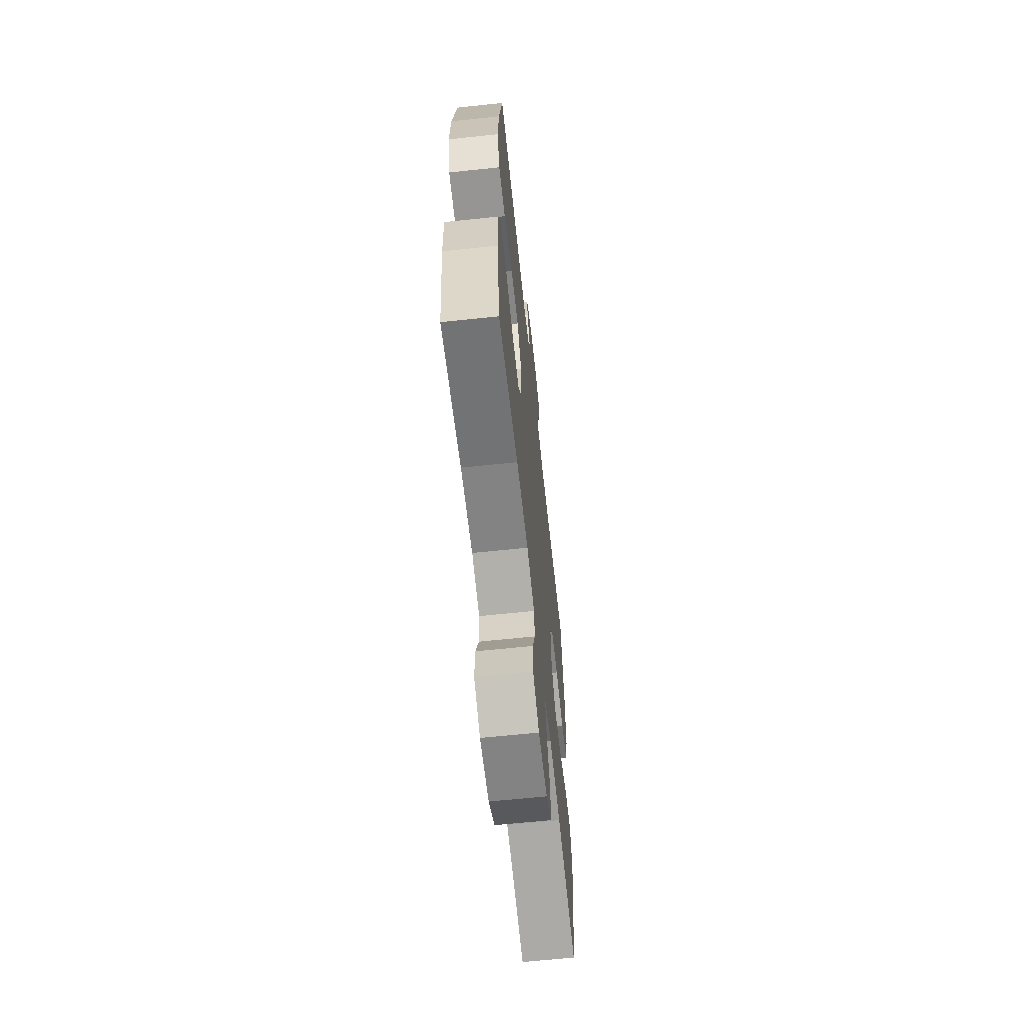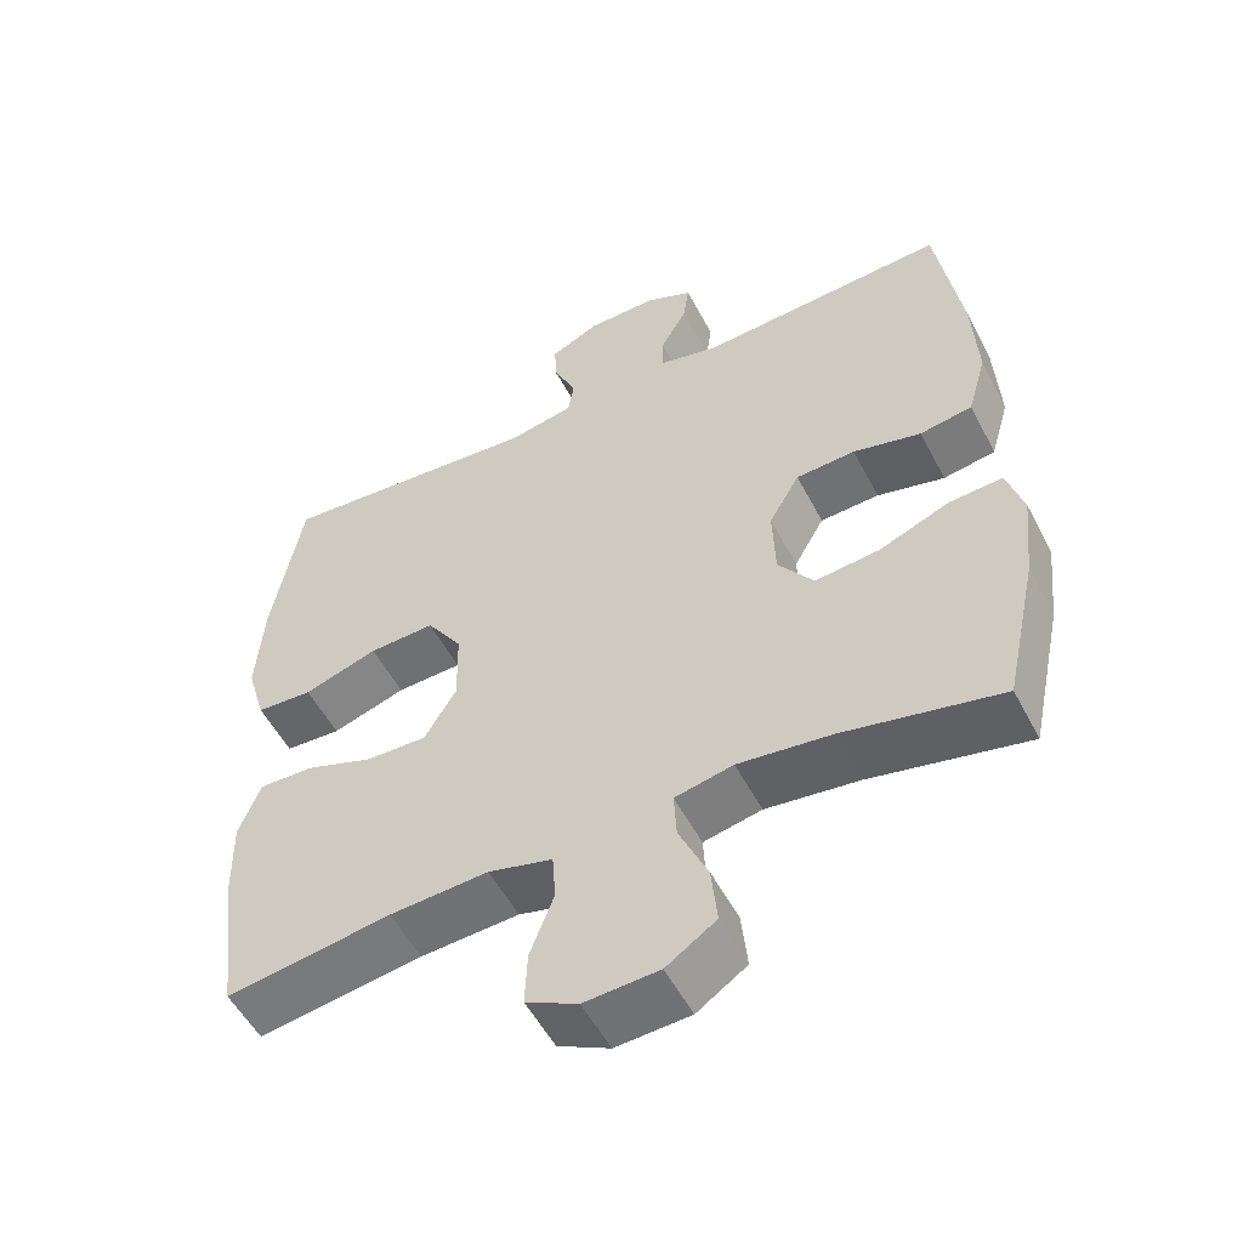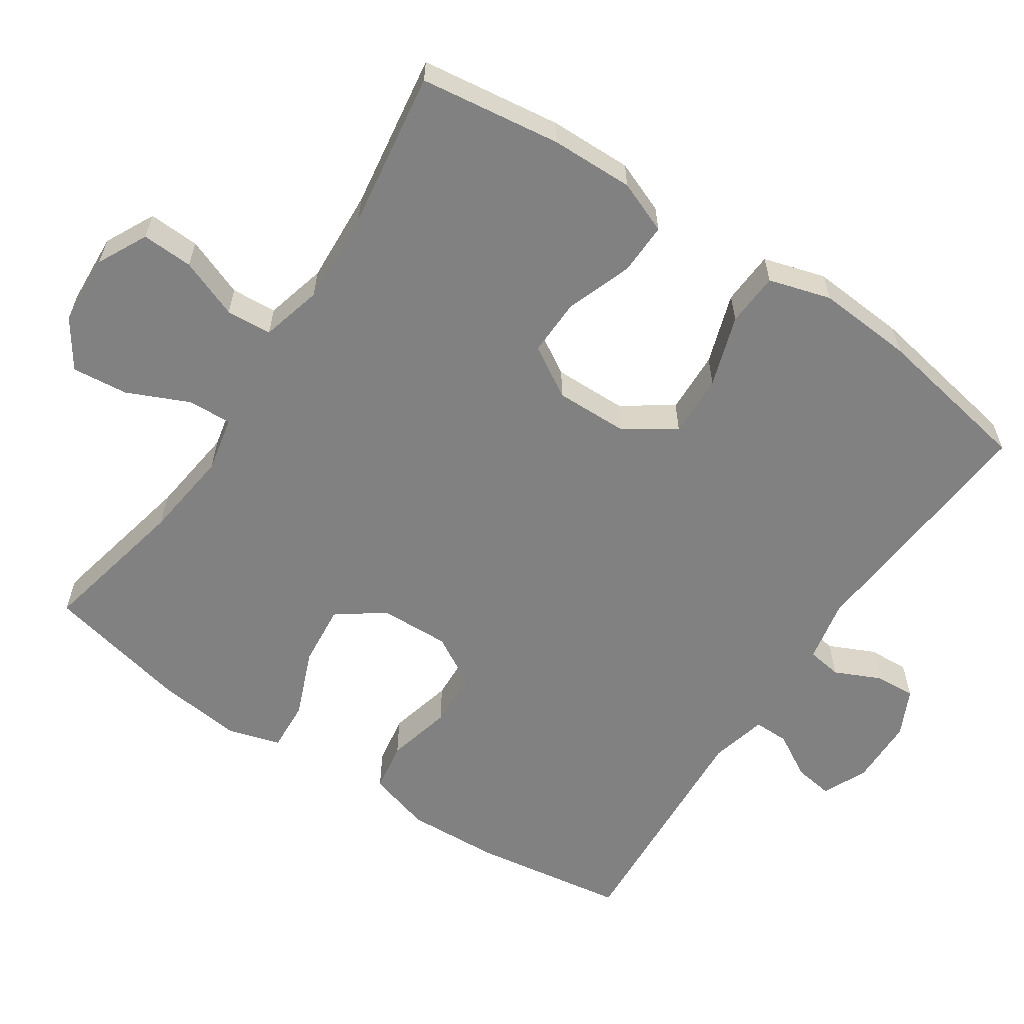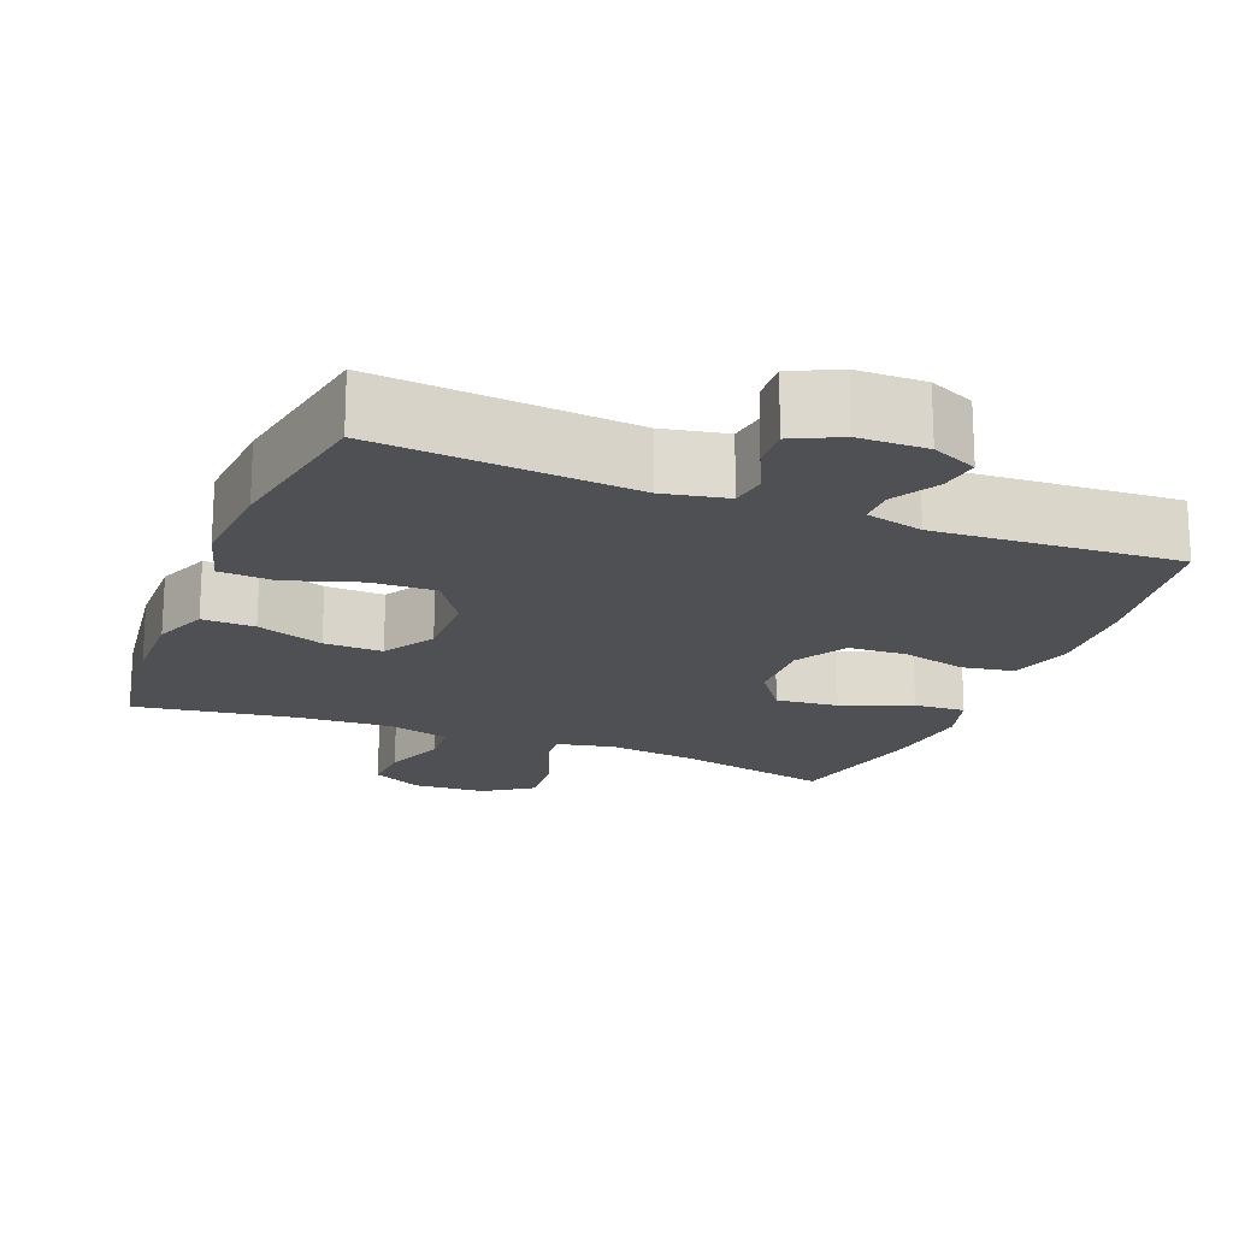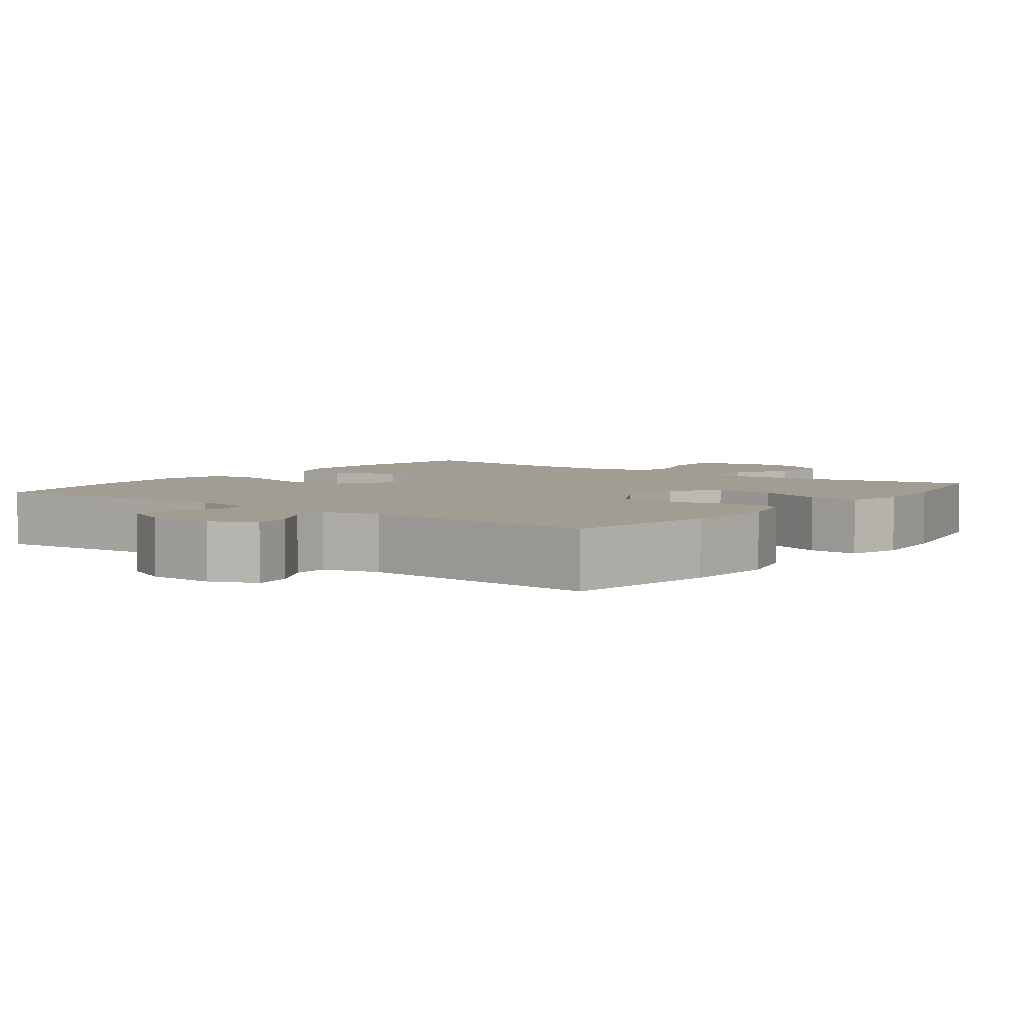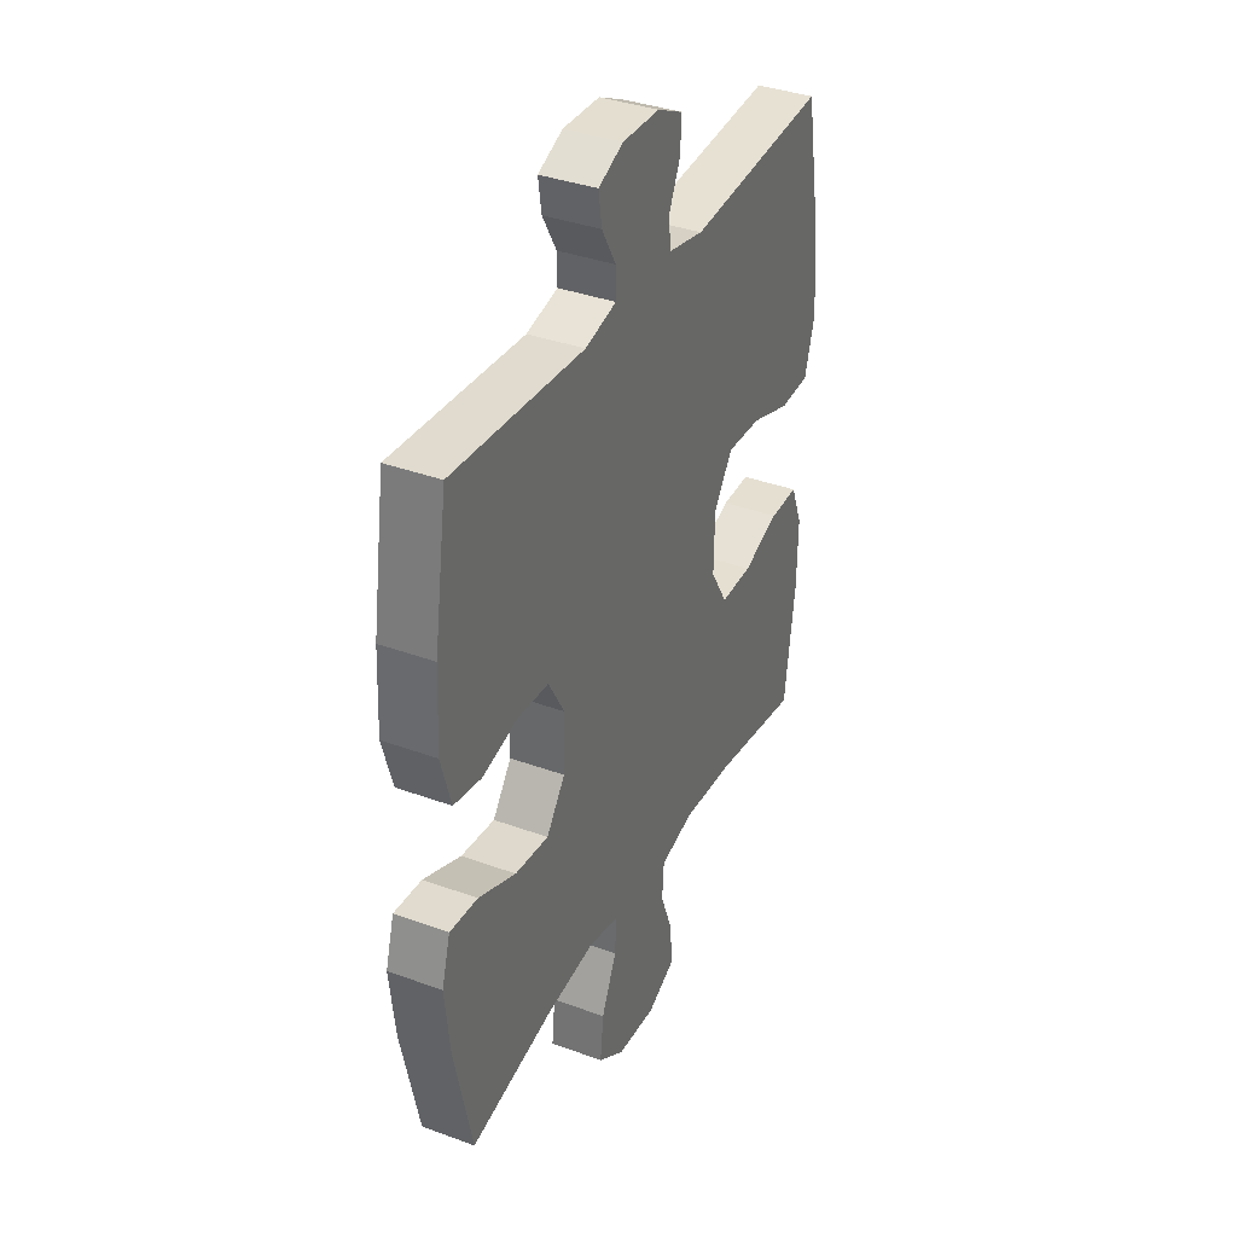
<metadata>
{"format":"obj","ext":"obj","renderer":"f3d","projection":"perspective","resolution":1024,"background":"white","views":[{"elev":-64.3,"azim":-83.9,"up":"+Z"},{"elev":-53.6,"azim":27.2,"up":"+Z"},{"elev":-60.4,"azim":-123.8,"up":"+Y"},{"elev":-18.9,"azim":-21.7,"up":"+Y"},{"elev":4.6,"azim":37.1,"up":"+Y"},{"elev":36.5,"azim":115.6,"up":"+Z"}]}
</metadata>
<code>
o path6270
v 0.1638 0.0375 0.4807
v 0.08485 0.0375 0.5001
v 0.08504 0.0375 0.5489
v 0.1207 0.0375 0.6113
v 0.1286 0.0375 0.6656
v 0.06603 0.0375 0.6935
v -0.02754 0.0375 0.6917
v -0.09226 0.0375 0.6604
v -0.08869 0.0375 0.6037
v -0.05918 0.0375 0.5399
v -0.0665 0.0375 0.4913
v -0.1538 0.0375 0.4737
v -0.5053 0.0375 0.5018
v -0.5451 0.0375 0.2796
v -0.5548 0.0375 0.1467
v -0.5293 0.0375 0.06017
v -0.4545 0.0375 0.05581
v -0.3557 0.0375 0.08823
v -0.2682 0.0375 0.09172
v -0.221 0.0375 0.02194
v -0.2191 0.0375 -0.07976
v -0.2614 0.0375 -0.1506
v -0.3416 0.0375 -0.1487
v -0.4333 0.0375 -0.1158
v -0.5052 0.0375 -0.1141
v -0.5342 0.0375 -0.1874
v -0.5319 0.0375 -0.3037
v -0.5053 0.0375 -0.5001
v -0.2862 0.0375 -0.4671
v -0.1552 0.0375 -0.4593
v -0.06981 0.0375 -0.4814
v -0.06543 0.0375 -0.545
v -0.09722 0.0375 -0.6278
v -0.1003 0.0375 -0.6993
v -0.0311 0.0375 -0.7341
v 0.06844 0.0375 -0.7283
v 0.1351 0.0375 -0.683
v 0.127 0.0375 -0.6046
v 0.08849 0.0375 -0.519
v 0.08517 0.0375 -0.4569
v 0.1627 0.0375 -0.4403
v 0.2867 0.0375 -0.4554
v 0.4964 0.0375 -0.5001
v 0.5406 0.0375 -0.2986
v 0.5538 0.0375 -0.1797
v 0.5322 0.0375 -0.1058
v 0.4616 0.0375 -0.1103
v 0.3664 0.0375 -0.1486
v 0.2809 0.0375 -0.1571
v 0.2337 0.0375 -0.09264
v 0.2304 0.0375 0.00523
v 0.271 0.0375 0.07625
v 0.35 0.0375 0.08034
v 0.4406 0.0375 0.05799
v 0.5103 0.0375 0.06984
v 0.5358 0.0375 0.1576
v 0.5293 0.0375 0.2873
v 0.4964 0.0375 0.5018
v 0.1638 -0.0375 0.4807
v 0.08485 -0.0375 0.5001
v 0.08504 -0.0375 0.5489
v 0.1207 -0.0375 0.6113
v 0.1286 -0.0375 0.6656
v 0.06603 -0.0375 0.6935
v -0.02754 -0.0375 0.6917
v -0.09226 -0.0375 0.6604
v -0.08869 -0.0375 0.6037
v -0.05918 -0.0375 0.5399
v -0.0665 -0.0375 0.4913
v -0.1538 -0.0375 0.4737
v -0.5053 -0.0375 0.5018
v -0.5451 -0.0375 0.2796
v -0.5548 -0.0375 0.1467
v -0.5293 -0.0375 0.06017
v -0.4545 -0.0375 0.05581
v -0.3557 -0.0375 0.08823
v -0.2682 -0.0375 0.09172
v -0.221 -0.0375 0.02194
v -0.2191 -0.0375 -0.07976
v -0.2614 -0.0375 -0.1506
v -0.3416 -0.0375 -0.1487
v -0.4333 -0.0375 -0.1158
v -0.5052 -0.0375 -0.1141
v -0.5342 -0.0375 -0.1874
v -0.5319 -0.0375 -0.3037
v -0.5053 -0.0375 -0.5001
v -0.2862 -0.0375 -0.4671
v -0.1552 -0.0375 -0.4593
v -0.06981 -0.0375 -0.4814
v -0.06543 -0.0375 -0.545
v -0.09722 -0.0375 -0.6278
v -0.1003 -0.0375 -0.6993
v -0.0311 -0.0375 -0.7341
v 0.06844 -0.0375 -0.7283
v 0.1351 -0.0375 -0.683
v 0.127 -0.0375 -0.6046
v 0.08849 -0.0375 -0.519
v 0.08517 -0.0375 -0.4569
v 0.1627 -0.0375 -0.4403
v 0.2867 -0.0375 -0.4554
v 0.4964 -0.0375 -0.5001
v 0.5406 -0.0375 -0.2986
v 0.5538 -0.0375 -0.1797
v 0.5322 -0.0375 -0.1058
v 0.4616 -0.0375 -0.1103
v 0.3664 -0.0375 -0.1486
v 0.2809 -0.0375 -0.1571
v 0.2337 -0.0375 -0.09264
v 0.2304 -0.0375 0.00523
v 0.271 -0.0375 0.07625
v 0.35 -0.0375 0.08034
v 0.4406 -0.0375 0.05799
v 0.5103 -0.0375 0.06984
v 0.5358 -0.0375 0.1576
v 0.5293 -0.0375 0.2873
v 0.4964 -0.0375 0.5018
v 0.5406 0.0375 -0.2986
v 0.5538 0.0375 -0.1797
v 0.5322 0.0375 -0.1058
v 0.5322 0.0375 -0.1058
v 0.5103 0.0375 0.06984
v 0.5103 0.0375 0.06984
v 0.5358 0.0375 0.1576
v 0.5293 0.0375 0.2873
v 0.4616 0.0375 -0.1103
v 0.4964 0.0375 -0.5001
v 0.4964 0.0375 -0.5001
v 0.4406 0.0375 0.05799
v 0.4964 0.0375 0.5018
v 0.4964 0.0375 0.5018
v 0.3664 0.0375 -0.1486
v 0.35 0.0375 0.08034
v 0.2867 0.0375 -0.4554
v 0.2809 0.0375 -0.1571
v 0.271 0.0375 0.07625
v 0.1638 0.0375 0.4807
v 0.1627 0.0375 -0.4403
v 0.2337 0.0375 -0.09264
v 0.2304 0.0375 0.00523
v 0.08485 0.0375 0.5001
v 0.08485 0.0375 0.5001
v 0.08517 0.0375 -0.4569
v 0.08517 0.0375 -0.4569
v 0.06844 0.0375 -0.7283
v 0.1351 0.0375 -0.683
v 0.1351 0.0375 -0.683
v 0.127 0.0375 -0.6046
v 0.1207 0.0375 0.6113
v 0.1286 0.0375 0.6656
v 0.1286 0.0375 0.6656
v 0.06603 0.0375 0.6935
v 0.08849 0.0375 -0.519
v 0.08504 0.0375 0.5489
v -0.0311 0.0375 -0.7341
v -0.02754 0.0375 0.6917
v -0.09226 0.0375 0.6604
v -0.09226 0.0375 0.6604
v -0.1003 0.0375 -0.6993
v -0.1003 0.0375 -0.6993
v -0.05918 0.0375 0.5399
v -0.0665 0.0375 0.4913
v -0.0665 0.0375 0.4913
v -0.08869 0.0375 0.6037
v -0.09722 0.0375 -0.6278
v -0.06543 0.0375 -0.545
v -0.06981 0.0375 -0.4814
v -0.06981 0.0375 -0.4814
v -0.1538 0.0375 0.4737
v -0.1552 0.0375 -0.4593
v -0.2862 0.0375 -0.4671
v -0.221 0.0375 0.02194
v -0.2191 0.0375 -0.07976
v -0.2614 0.0375 -0.1506
v -0.2614 0.0375 -0.1506
v -0.2682 0.0375 0.09172
v -0.3416 0.0375 -0.1487
v -0.3557 0.0375 0.08823
v -0.4333 0.0375 -0.1158
v -0.4545 0.0375 0.05581
v -0.5053 0.0375 -0.5001
v -0.5053 0.0375 -0.5001
v -0.5052 0.0375 -0.1141
v -0.5052 0.0375 -0.1141
v -0.5293 0.0375 0.06017
v -0.5293 0.0375 0.06017
v -0.5053 0.0375 0.5018
v -0.5053 0.0375 0.5018
v -0.5342 0.0375 -0.1874
v -0.5319 0.0375 -0.3037
v -0.5451 0.0375 0.2796
v -0.5548 0.0375 0.1467
v 0.5406 -0.0375 -0.2986
v 0.5538 -0.0375 -0.1797
v 0.5322 -0.0375 -0.1058
v 0.5322 -0.0375 -0.1058
v 0.5103 -0.0375 0.06984
v 0.5103 -0.0375 0.06984
v 0.5358 -0.0375 0.1576
v 0.5293 -0.0375 0.2873
v 0.4616 -0.0375 -0.1103
v 0.4964 -0.0375 -0.5001
v 0.4964 -0.0375 -0.5001
v 0.4406 -0.0375 0.05799
v 0.4964 -0.0375 0.5018
v 0.4964 -0.0375 0.5018
v 0.3664 -0.0375 -0.1486
v 0.35 -0.0375 0.08034
v 0.2867 -0.0375 -0.4554
v 0.2809 -0.0375 -0.1571
v 0.271 -0.0375 0.07625
v 0.1638 -0.0375 0.4807
v 0.1627 -0.0375 -0.4403
v 0.2337 -0.0375 -0.09264
v 0.2304 -0.0375 0.00523
v 0.08485 -0.0375 0.5001
v 0.08485 -0.0375 0.5001
v 0.08517 -0.0375 -0.4569
v 0.08517 -0.0375 -0.4569
v 0.06844 -0.0375 -0.7283
v 0.1351 -0.0375 -0.683
v 0.1351 -0.0375 -0.683
v 0.127 -0.0375 -0.6046
v 0.1207 -0.0375 0.6113
v 0.1286 -0.0375 0.6656
v 0.1286 -0.0375 0.6656
v 0.06603 -0.0375 0.6935
v 0.08849 -0.0375 -0.519
v 0.08504 -0.0375 0.5489
v -0.0311 -0.0375 -0.7341
v -0.02754 -0.0375 0.6917
v -0.09226 -0.0375 0.6604
v -0.09226 -0.0375 0.6604
v -0.1003 -0.0375 -0.6993
v -0.1003 -0.0375 -0.6993
v -0.05918 -0.0375 0.5399
v -0.0665 -0.0375 0.4913
v -0.0665 -0.0375 0.4913
v -0.08869 -0.0375 0.6037
v -0.09722 -0.0375 -0.6278
v -0.06543 -0.0375 -0.545
v -0.06981 -0.0375 -0.4814
v -0.06981 -0.0375 -0.4814
v -0.1538 -0.0375 0.4737
v -0.1552 -0.0375 -0.4593
v -0.2862 -0.0375 -0.4671
v -0.221 -0.0375 0.02194
v -0.2191 -0.0375 -0.07976
v -0.2614 -0.0375 -0.1506
v -0.2614 -0.0375 -0.1506
v -0.2682 -0.0375 0.09172
v -0.3416 -0.0375 -0.1487
v -0.3557 -0.0375 0.08823
v -0.4333 -0.0375 -0.1158
v -0.4545 -0.0375 0.05581
v -0.5053 -0.0375 -0.5001
v -0.5053 -0.0375 -0.5001
v -0.5052 -0.0375 -0.1141
v -0.5052 -0.0375 -0.1141
v -0.5293 -0.0375 0.06017
v -0.5293 -0.0375 0.06017
v -0.5053 -0.0375 0.5018
v -0.5053 -0.0375 0.5018
v -0.5342 -0.0375 -0.1874
v -0.5319 -0.0375 -0.3037
v -0.5451 -0.0375 0.2796
v -0.5548 -0.0375 0.1467
f 213 214 247
f 252 265 266
f 220 222 219
f 241 248 244
f 264 251 263
f 217 241 227
f 192 208 201
f 254 266 259
f 193 206 192
f 245 251 264
f 194 200 193
f 211 199 204
f 198 203 196
f 245 264 255
f 226 228 223
f 212 209 213
f 239 219 222
f 236 215 235
f 206 193 200
f 251 253 263
f 238 230 231
f 235 228 230
f 209 208 206
f 248 251 245
f 217 212 213
f 241 247 248
f 211 207 199
f 250 265 252
f 207 203 198
f 241 217 247
f 265 250 243
f 236 210 215
f 263 253 257
f 239 222 240
f 247 214 246
f 208 209 212
f 210 207 211
f 235 230 238
f 217 213 247
f 215 210 211
f 229 219 239
f 240 227 241
f 226 223 224
f 199 207 198
f 227 240 222
f 246 236 250
f 233 229 239
f 230 228 226
f 215 228 235
f 236 246 210
f 265 243 261
f 250 236 243
f 192 206 208
f 244 248 245
f 214 210 246
f 252 266 254
f 44 45 103 102
f 45 120 195 103
f 122 56 114 197
f 56 57 115 114
f 46 47 105 104
f 127 44 102 202
f 54 55 113 112
f 57 130 205 115
f 47 48 106 105
f 53 54 112 111
f 42 43 101 100
f 48 49 107 106
f 52 53 111 110
f 58 1 59 116
f 41 42 100 99
f 49 50 108 107
f 51 52 110 109
f 50 51 109 108
f 1 141 216 59
f 143 41 99 218
f 36 146 221 94
f 37 38 96 95
f 4 150 225 62
f 5 6 64 63
f 38 39 97 96
f 3 4 62 61
f 39 40 98 97
f 2 3 61 60
f 35 36 94 93
f 6 7 65 64
f 7 157 232 65
f 159 35 93 234
f 10 162 237 68
f 9 10 68 67
f 8 9 67 66
f 33 34 92 91
f 32 33 91 90
f 167 32 90 242
f 11 12 70 69
f 30 31 89 88
f 29 30 88 87
f 20 21 79 78
f 21 174 249 79
f 19 20 78 77
f 22 23 81 80
f 18 19 77 76
f 23 24 82 81
f 17 18 76 75
f 181 29 87 256
f 24 183 258 82
f 185 17 75 260
f 12 187 262 70
f 25 26 84 83
f 27 28 86 85
f 26 27 85 84
f 13 14 72 71
f 15 16 74 73
f 14 15 73 72
f 138 172 139
f 177 191 190
f 145 144 147
f 166 169 173
f 189 188 176
f 142 152 166
f 117 126 133
f 179 184 191
f 118 117 131
f 170 189 176
f 119 118 125
f 136 129 124
f 123 121 128
f 170 180 189
f 151 148 153
f 137 138 134
f 164 147 144
f 161 160 140
f 131 125 118
f 176 188 178
f 163 156 155
f 160 155 153
f 134 131 133
f 173 170 176
f 142 138 137
f 166 173 172
f 136 124 132
f 175 177 190
f 132 123 128
f 166 172 142
f 190 168 175
f 161 140 135
f 188 182 178
f 164 165 147
f 172 171 139
f 133 137 134
f 135 136 132
f 160 163 155
f 142 172 138
f 140 136 135
f 154 164 144
f 165 166 152
f 151 149 148
f 124 123 132
f 152 147 165
f 171 175 161
f 158 164 154
f 155 151 153
f 140 160 153
f 161 135 171
f 190 186 168
f 175 168 161
f 117 133 131
f 169 170 173
f 139 171 135
f 177 179 191

</code>
